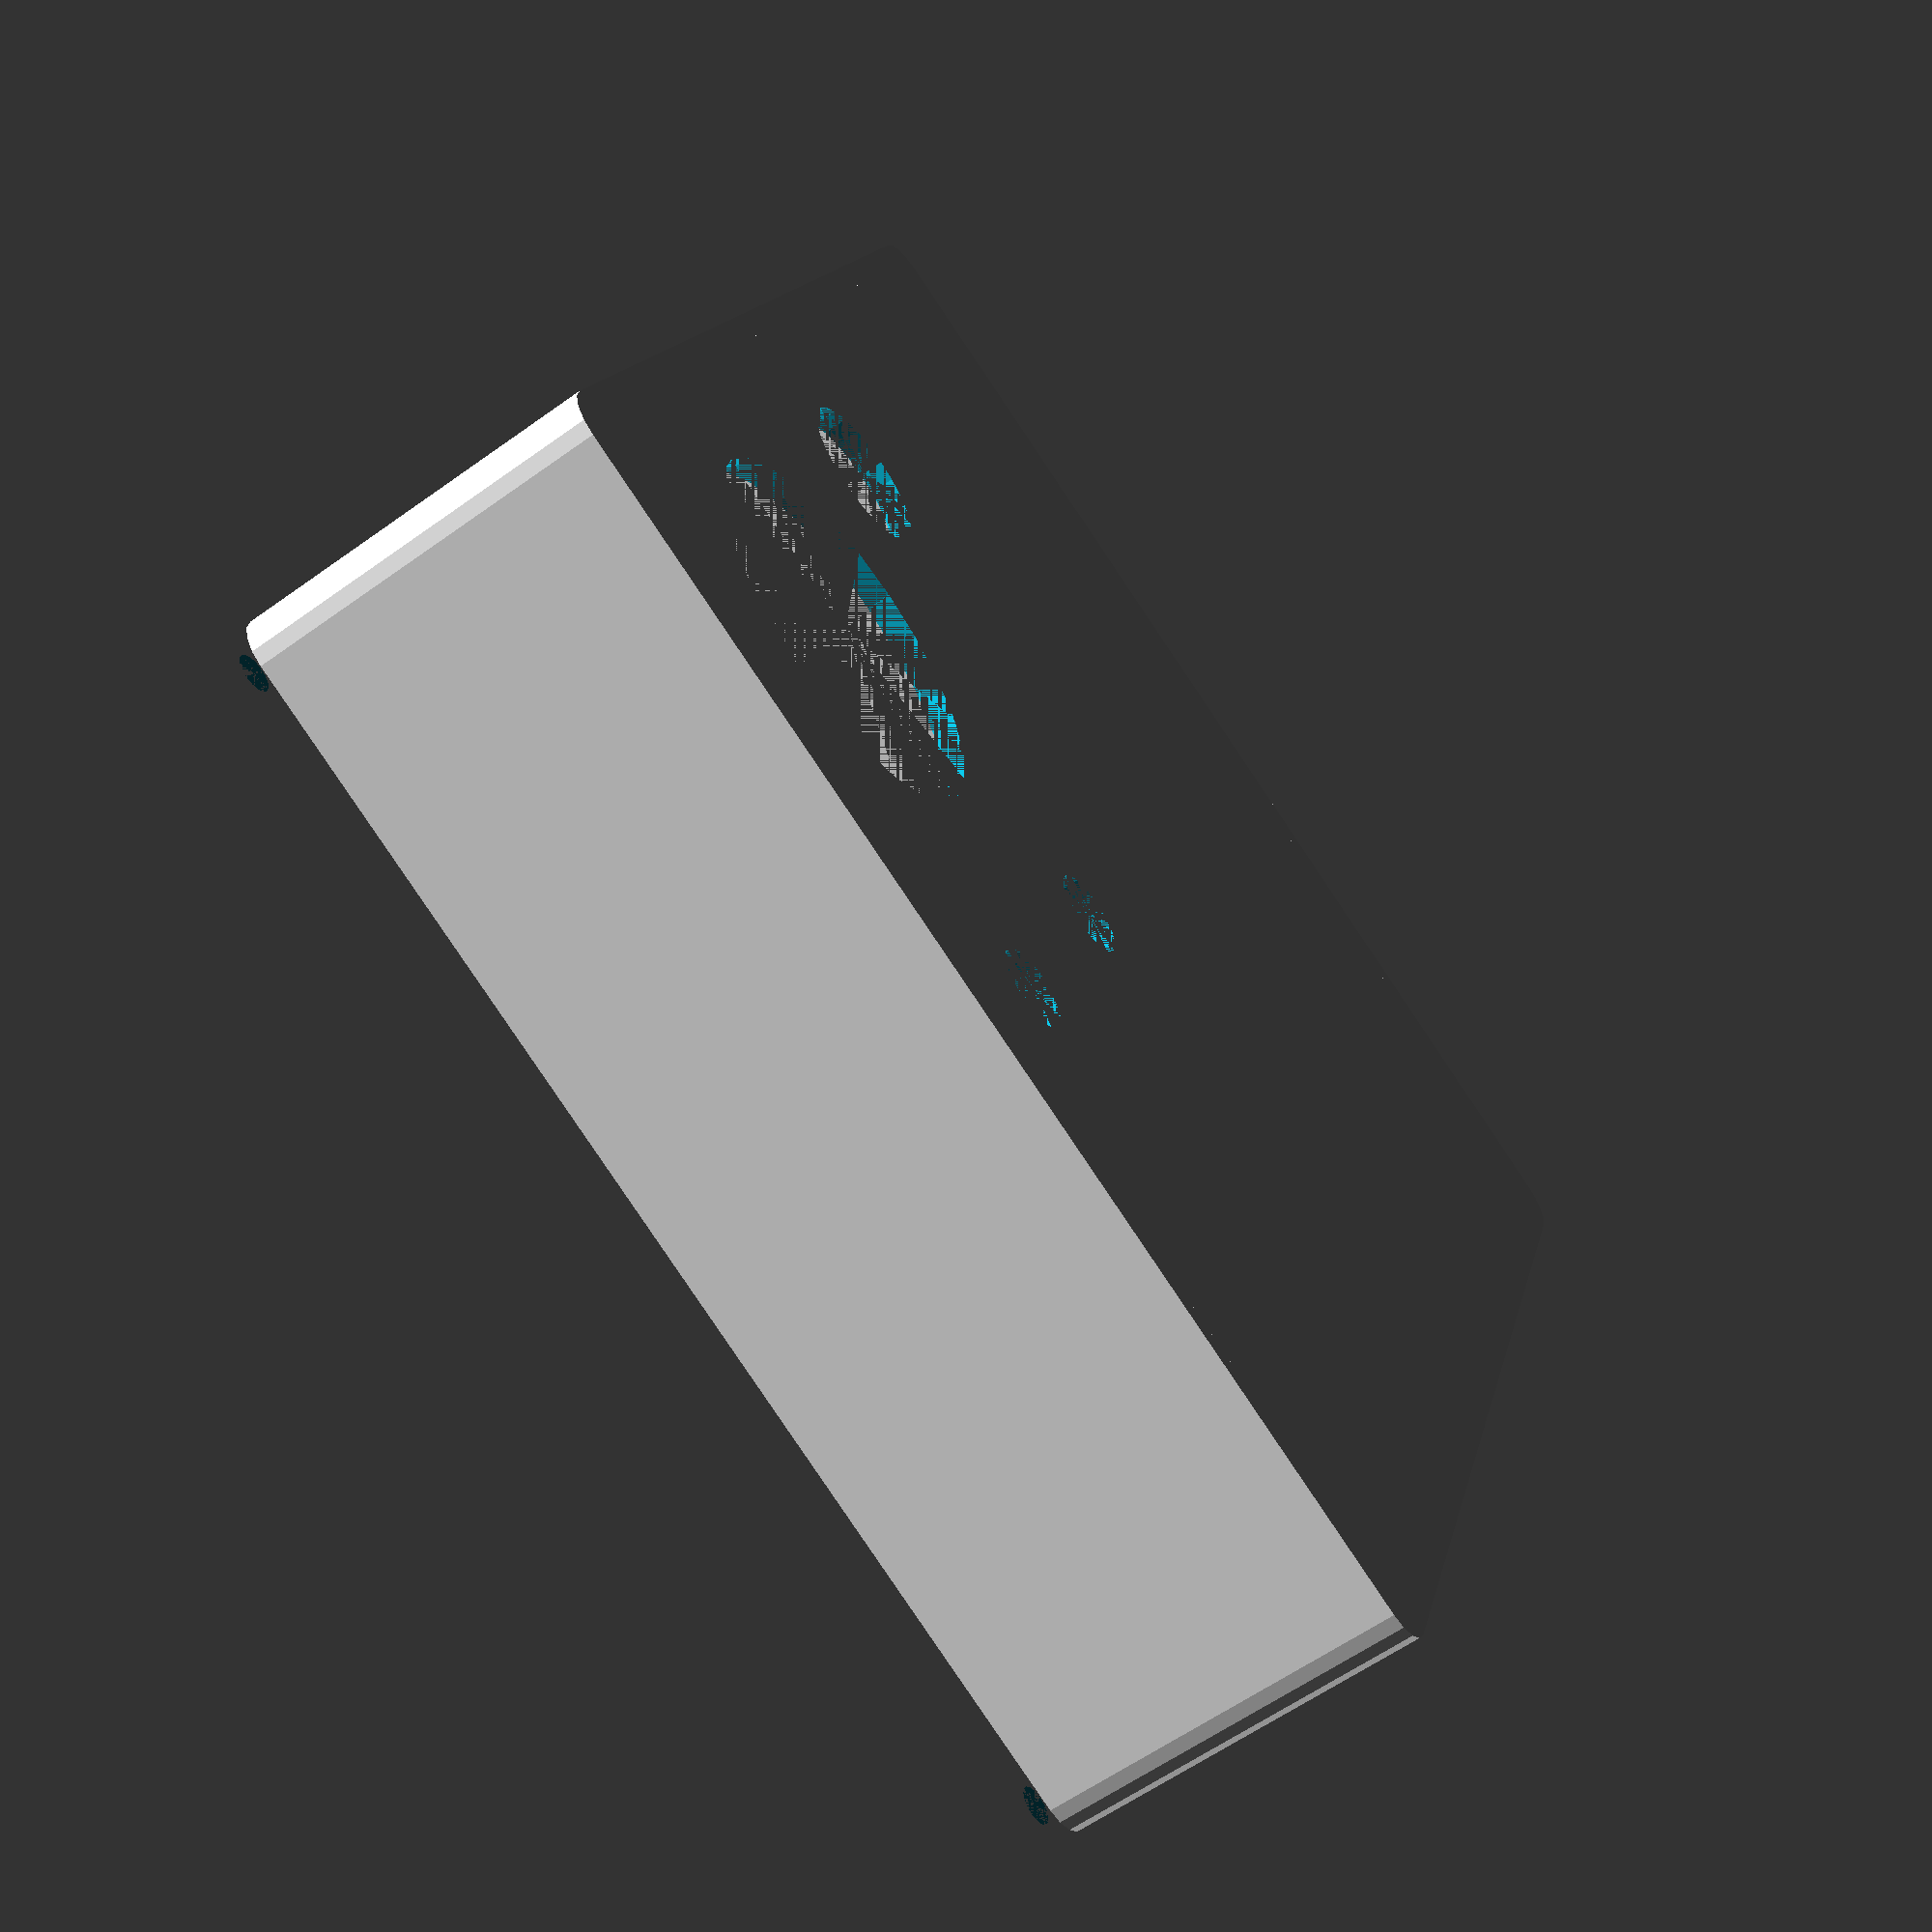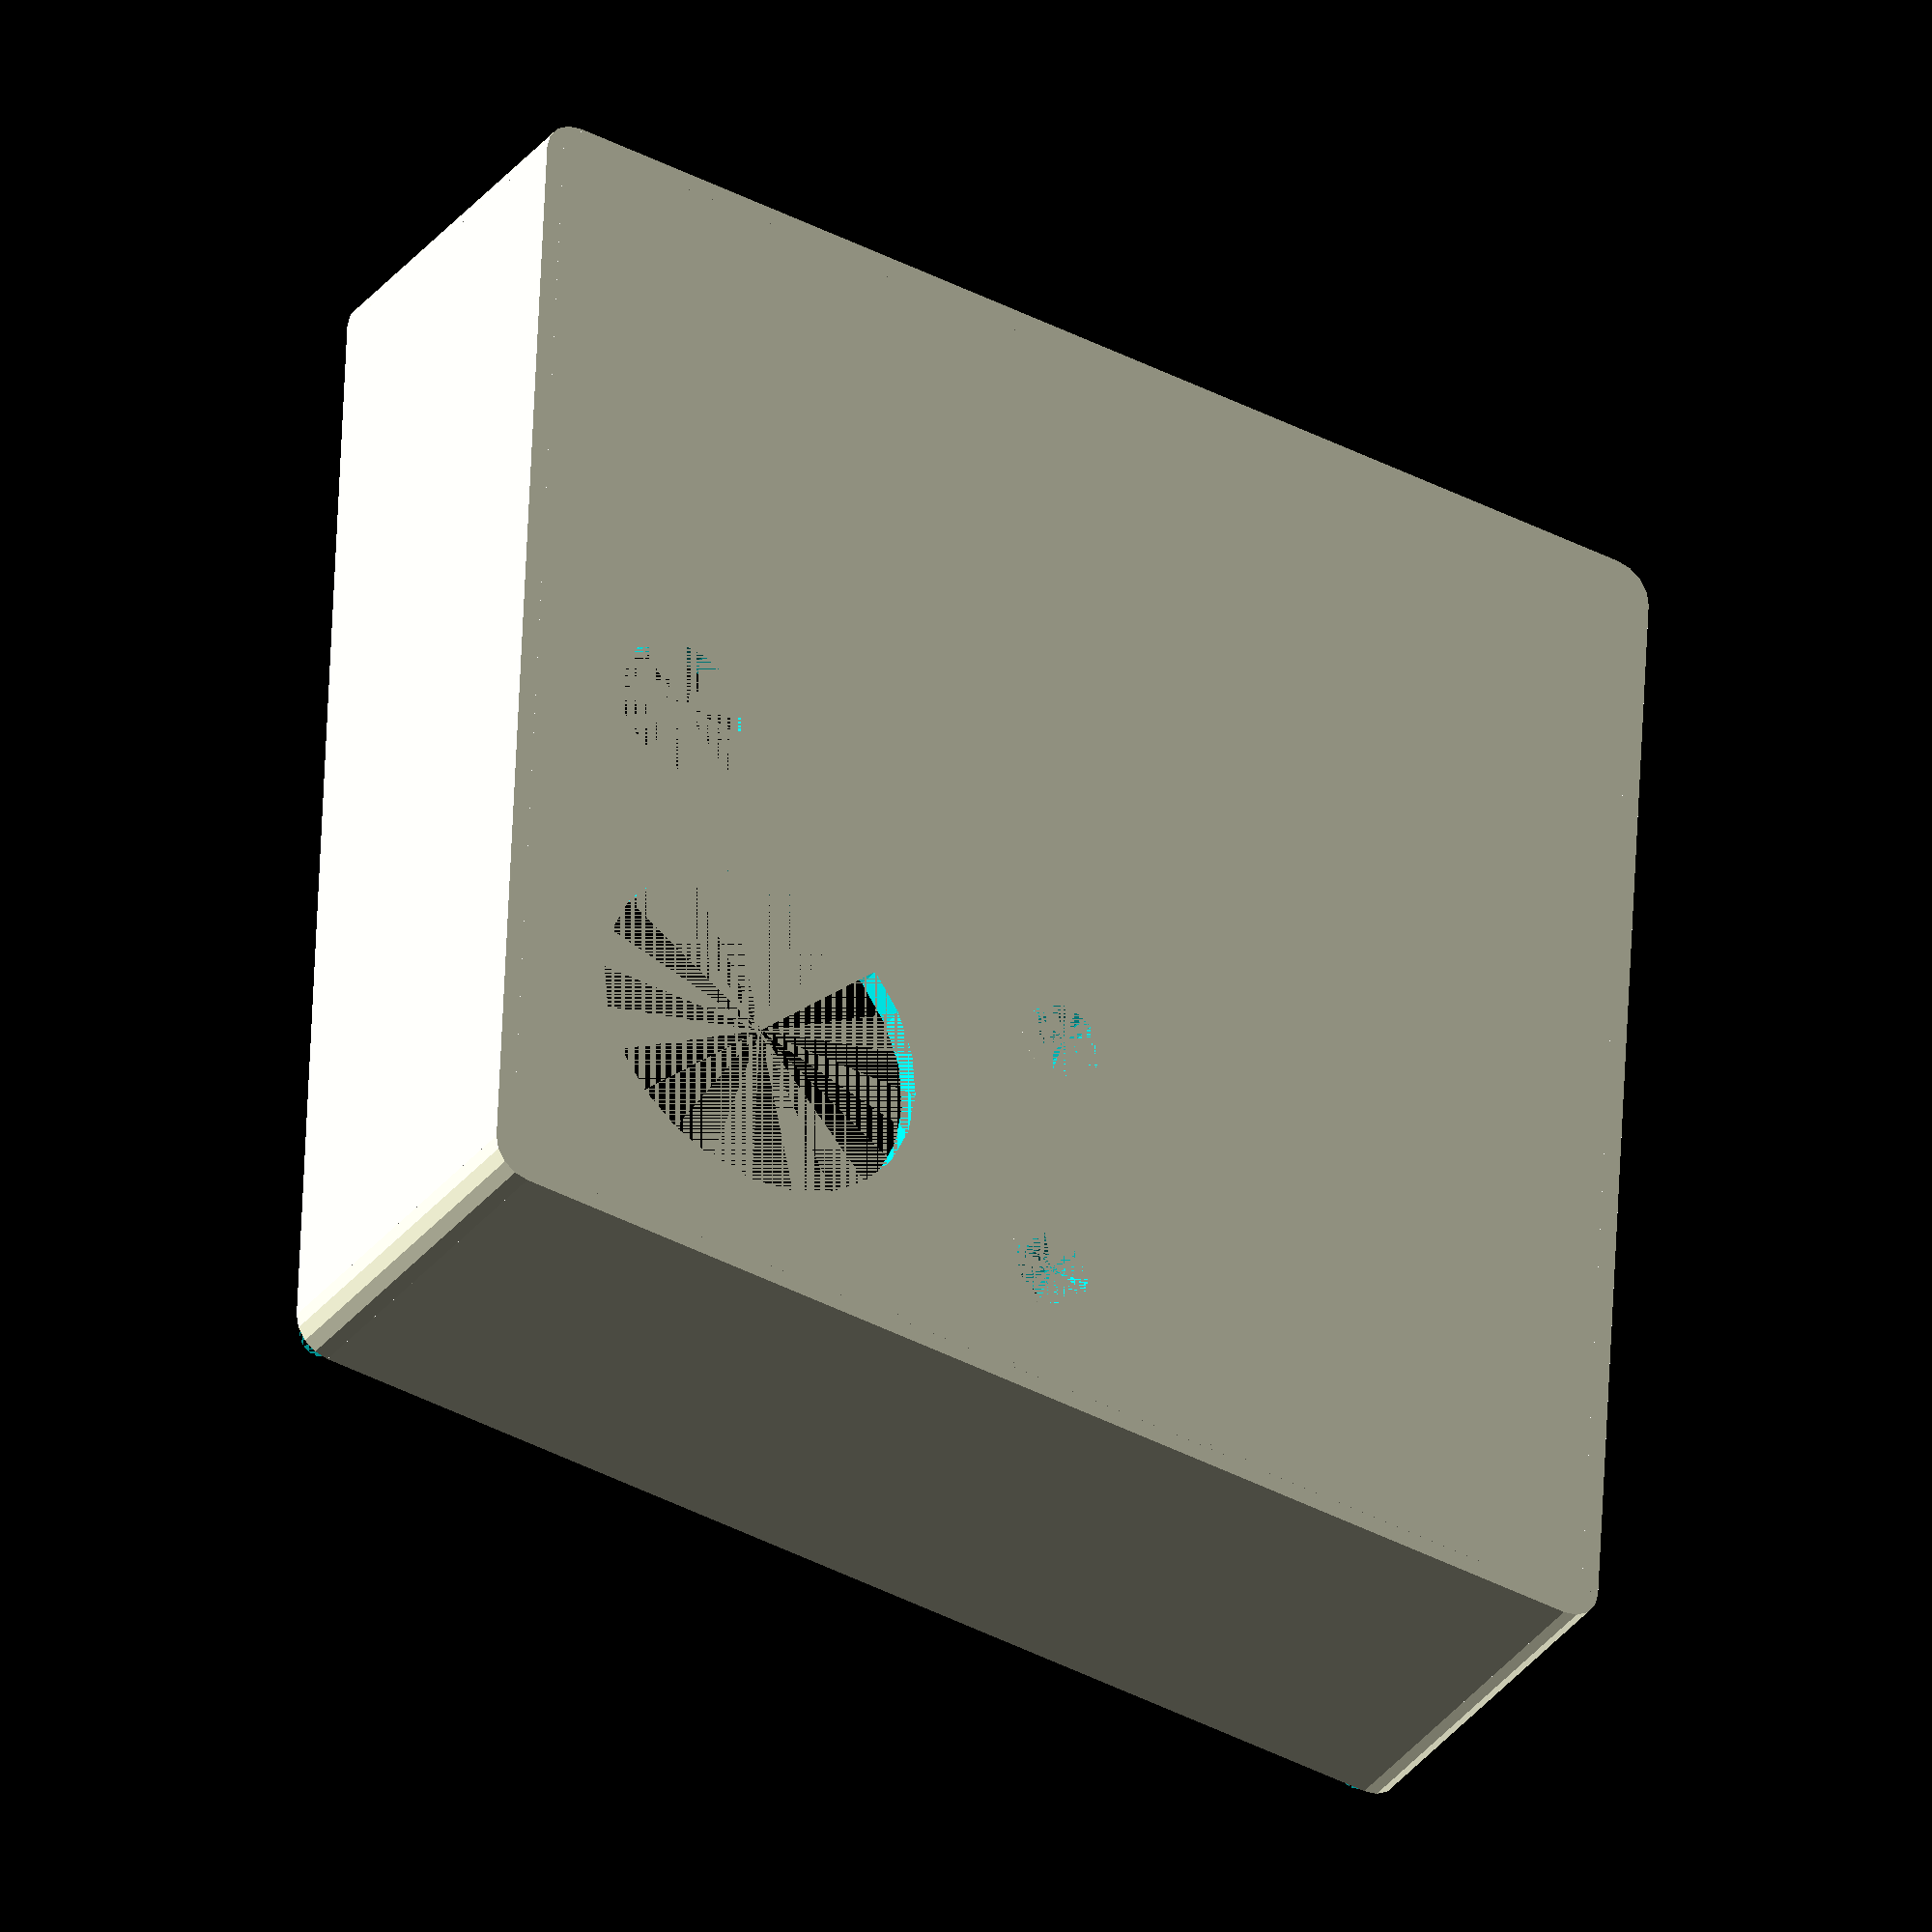
<openscad>
pizero_height = 10;
pizero_width = 65;
pizero_length = 30;
pizero_hole_r = 2.25/2;
pi_header_width = 51;
pi_header_length = 5;

a = 80;
border_radius = 2.5;
wall_thickness = 1.6;

part="top"; /* base or top or top_no_pir */

module corner(height=15, holes=true, hole_only=false) {
    module inner(r=1.25) {
        translate([0,0,wall_thickness]) {
            cylinder(h=(height), r=r, $fn=16);
        }
    }
    if(hole_only) {
        if (holes) {
            inner(r=1.75);
        }
    } else {
        cylinder(h=height, r=border_radius, $fn=16);
        inner();
    }
}

module corners(holes=true, holes_only=false) {
    for(i=[-1,1]) {
        for(j=[-1,1]) {
            translate([i*(a/2), j*(a/2)]) {
                corner(height=height, holes=holes, hole_only=holes_only);
            }
        }
    }
}

module pizero_connectors() {
    translate([0,-(a/2)-wall_thickness,pizero_height/2+wall_thickness]) {
        cube([pizero_width,wall_thickness*2, pizero_height], center=true);
        /*
        difference() {
            cube([pizero_width,wall_thickness, pizero_height], center=true);
            translate([0,-wall_thickness/2,pizero_height-wall_thickness]) {
                rotate([45, 0, 0]) {
                    cube([pizero_width,wall_thickness*2, wall_thickness*2], center=true);
                }
            }
        }
        for(i=[[13,12.4],[8,41.4],[8,54]]) {
            translate([-pizero_width/2+i[1],0,-pizero_height/2+5/2]) {
                cube([i[0], 10, 5],center=true);
            }
        }
        */
    }
}

module pizero_holder() {
    translate([0, -(a/2)-wall_thickness+pizero_length/2, 0]) {
        translate([0,0,wall_thickness/2]) {
            cube([pizero_width, pizero_length, wall_thickness], center=true);
        }
        for (i=[-1,1]) {
            for (j=[-1,1]) {
                translate([i*pizero_width/2-i*3.5, j*pizero_length/2-j*3.5, wall_thickness])
                cylinder(h=1.5, r=pizero_hole_r, $fn=16);
            }
        }
    }
}

module pizero_header_clearance() {
    translate([0,-(a/2)-wall_thickness+pizero_length-pi_header_length/2-1,wall_thickness]) {
        cube([pi_header_width, pi_header_length, 2], center=true);
    }
}

module case(height=15, holes=true) {
    difference() {
        union() {
            // Corners
            corners(height=height, holes=holes);

            // Walls
            for(i=[-1,1]) {
                for(j=[0,90]) {
                    rotate([0,0,j]) {
                        translate([0,-i*(a/2 + border_radius - wall_thickness/2), height/2]) {
                            cube([a, (wall_thickness), height], center=true);
                        }
                    }
                }
            }

            // Floor
            translate([-(a+border_radius)/2, -(a+border_radius)/2]) {
                cube([a+border_radius,a+border_radius,wall_thickness]);
            }
        }
        corners(height=height, holes=holes, holes_only=true);
    }
}

/*
pizero_holder();
pizero_connectors();
pizero_header_clearance();
*/

module prm_text() {
    translate([0,-30,3.5+0.2]) {
        rotate([0,180,0]) {
            linear_extrude(height=10, center=true) {
                text("piroommonitor", size=7, halign="center", valign="center");
            }
        }
    }
}

if (part == "base") {
    difference() {
        union() {
            case(height=8, holes=false);
            pizero_holder();
        }
        pizero_connectors();
        pizero_header_clearance();
    }
} else {
    arr=[];
    led_r = 5.5;
    lux_r = 5;
    pir_r = 24;
    difference() {
        union() {
            case(height=24, holes=true);
            for (i=[[(led_r + 1)/2, 35-led_r/2, 0], [(led_r + 1)/2, 35-pir_r+led_r/2, 0]]) {
                translate([i[1], i[2]]) {
                    cylinder(h=5, r=i[0], $fn=24);
                }
            }
        }
        //prm_text();
        if (part == "top_no_pir") {
            for(i=[[lux_r, 0, 35-lux_r], [led_r/2, 35-led_r/2, 0], [led_r/2, 35-pir_r+led_r/2, 0]]) {
                translate([i[1], i[2]]) {
                    cylinder(h=5, r=i[0], $fn=24);
                }
            }
        } else if (part == "top"){
            for(i=[[lux_r, 0, 35-lux_r], [led_r/2, 35-led_r/2, 0], [led_r/2, 35-pir_r+led_r/2, 0], [pir_r/2, 35-pir_r/2, 35-pir_r/2]]) {
                translate([i[1], i[2]]) {
                    cylinder(h=20, r=i[0], $fn=24);
                }
            }
        }
    }
}

</openscad>
<views>
elev=239.7 azim=250.4 roll=53.6 proj=p view=wireframe
elev=35.1 azim=87.2 roll=147.3 proj=o view=solid
</views>
